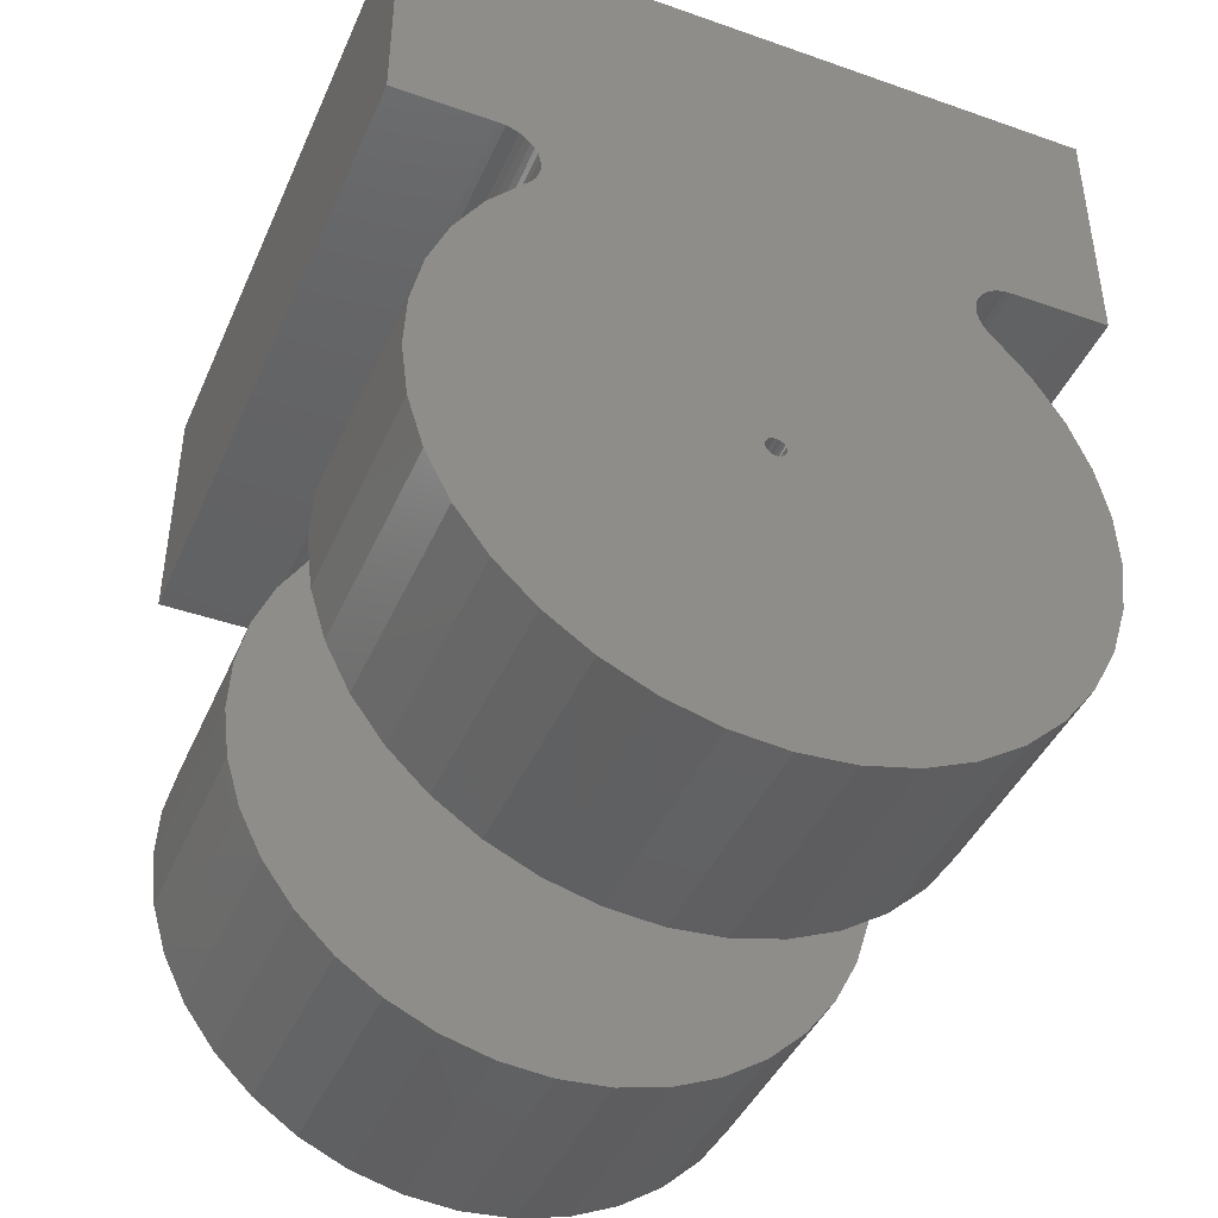
<metadata>
{"format":"stl","ext":"stl","renderer":"f3d","projection":"perspective","resolution":1024,"background":"white","views":[{"elev":-42.7,"azim":-22.7,"up":"+Y"}]}
</metadata>
<code>
# stl→obj: 380 verts, 764 faces
v 0.001251 -5.24e-07 0.01482
v 0.00127 0.00022 0.01482
v 0.04031 0.005393 0.01482
v 0.0406 -0.001495 0.01482
v 0.001193 -0.0002144 0.01482
v 0.03973 -0.008333 0.01482
v 0.0011 -0.000415 0.01482
v 0.03771 -0.01493 0.01482
v 0.0009729 -0.0005963 0.01482
v 0.03461 -0.02108 0.01482
v 0.0008163 -0.0007529 0.01482
v 0.03051 -0.02663 0.01482
v 0.000635 -0.0008798 0.01482
v 0.02553 -0.0314 0.01482
v 0.0004344 -0.0009734 0.01482
v 0.01982 -0.03526 0.01482
v 0.0002205 -0.001031 0.01482
v 0.01354 -0.0381 0.01482
v -7.776e-20 -0.00105 0.01482
v 0.006869 -0.03984 0.01482
v -4.977e-18 -0.04042 0.01482
v -0.006869 -0.03984 0.01482
v -0.01354 -0.0381 0.01482
v -0.0002205 -0.001031 0.01482
v -0.01982 -0.03526 0.01482
v -0.0004344 -0.0009734 0.01482
v -0.02553 -0.0314 0.01482
v -0.000635 -0.0008798 0.01482
v -0.03051 -0.02663 0.01482
v -0.0008163 -0.0007529 0.01482
v -0.03461 -0.02108 0.01482
v -0.0009729 -0.0005963 0.01482
v -0.03771 -0.01493 0.01482
v -0.0011 -0.000415 0.01482
v -0.03973 -0.008333 0.01482
v -0.001193 -0.0002144 0.01482
v -0.0406 -0.001495 0.01482
v -0.001251 -5.24e-07 0.01482
v -0.04031 0.005393 0.01482
v -0.00127 0.00022 0.01482
v -0.001251 0.0004405 0.01482
v 0.001251 0.0004405 0.01482
v 0.001193 0.0006544 0.01482
v 0.0011 0.000855 0.01482
v 0.03886 0.01213 0.01482
v 0.0009729 0.001036 0.01482
v 0.03628 0.01853 0.01482
v 0.0008163 0.001193 0.01482
v 0.03267 0.0244 0.01482
v 0.000635 0.00132 0.01482
v 0.02811 0.02957 0.01482
v 0.0004344 0.001413 0.01482
v 0.0002205 0.001471 0.01482
v -7.776e-20 0.00149 0.01482
v 0.02754 0.03022 0.01482
v 0.02709 0.03095 0.01482
v 0.02677 0.03175 0.01482
v -0.02677 0.03175 0.01482
v 0.02658 0.03259 0.01482
v -0.02658 0.03259 0.01482
v 0.02655 0.03345 0.01482
v -0.02655 0.03345 0.01482
v 0.02666 0.03431 0.01482
v -0.02666 0.03431 0.01482
v 0.02691 0.03513 0.01482
v -0.02691 0.03513 0.01482
v 0.0273 0.0359 0.01482
v -0.0273 0.0359 0.01482
v 0.02781 0.0366 0.01482
v -0.02781 0.0366 0.01482
v 0.02843 0.03719 0.01482
v -0.02843 0.03719 0.01482
v 0.02914 0.03767 0.01482
v -0.02914 0.03767 0.01482
v 0.02993 0.03803 0.01482
v -0.02993 0.03803 0.01482
v 0.03076 0.03825 0.01482
v -0.03076 0.03825 0.01482
v 0.03162 0.03832 0.01482
v -0.03162 0.03832 0.01482
v -0.0002205 0.001471 0.01482
v -0.02811 0.02957 0.01482
v -0.0004344 0.001413 0.01482
v -0.000635 0.00132 0.01482
v -0.03267 0.0244 0.01482
v -0.0008163 0.001193 0.01482
v -0.03628 0.01853 0.01482
v -0.0009729 0.001036 0.01482
v -0.03886 0.01213 0.01482
v -0.0011 0.000855 0.01482
v -0.001193 0.0006544 0.01482
v -0.02754 0.03022 0.01482
v -0.02709 0.03095 0.01482
v 0.001251 0.0004405 -0.01482
v 0.00127 0.00022 -0.01482
v 0.04031 0.005393 -0.01482
v 0.001193 0.0006544 -0.01482
v 0.0011 0.000855 -0.01482
v 4.977e-18 -0.04042 -0.01482
v 0.006869 -0.03984 -0.01482
v -7.776e-20 -0.00105 -0.01482
v -0.006869 -0.03984 -0.01482
v -0.01354 -0.0381 -0.01482
v 0.01354 -0.0381 -0.01482
v 0.0002205 -0.001031 -0.01482
v 0.01982 -0.03526 -0.01482
v 0.0004344 -0.0009734 -0.01482
v 0.02553 -0.0314 -0.01482
v 0.000635 -0.0008798 -0.01482
v 0.03051 -0.02663 -0.01482
v 0.0008163 -0.0007529 -0.01482
v -0.0002205 -0.001031 -0.01482
v -0.01982 -0.03526 -0.01482
v -0.0004344 -0.0009734 -0.01482
v -0.02553 -0.0314 -0.01482
v -0.000635 -0.0008798 -0.01482
v -0.03051 -0.02663 -0.01482
v -0.0008163 -0.0007529 -0.01482
v -0.03461 -0.02108 -0.01482
v -0.0009729 -0.0005963 -0.01482
v -0.03771 -0.01493 -0.01482
v -0.0011 -0.000415 -0.01482
v -0.03973 -0.008333 -0.01482
v -0.001193 -0.0002144 -0.01482
v -0.0406 -0.001495 -0.01482
v -0.001251 -5.24e-07 -0.01482
v -0.04031 0.005393 -0.01482
v -0.00127 0.00022 -0.01482
v -0.001251 0.0004405 -0.01482
v -0.001193 0.0006544 -0.01482
v -0.0011 0.000855 -0.01482
v -0.03886 0.01213 -0.01482
v -0.0009729 0.001036 -0.01482
v -0.03628 0.01853 -0.01482
v -0.0008163 0.001193 -0.01482
v -0.03267 0.0244 -0.01482
v -0.000635 0.00132 -0.01482
v -0.02811 0.02957 -0.01482
v -0.0004344 0.001413 -0.01482
v -0.0002205 0.001471 -0.01482
v -7.776e-20 0.00149 -0.01482
v -0.02754 0.03022 -0.01482
v -0.02709 0.03095 -0.01482
v -0.02677 0.03175 -0.01482
v 0.02677 0.03175 -0.01482
v -0.02658 0.03259 -0.01482
v 0.02658 0.03259 -0.01482
v -0.02655 0.03345 -0.01482
v 0.02655 0.03345 -0.01482
v -0.02666 0.03431 -0.01482
v 0.02666 0.03431 -0.01482
v -0.02691 0.03513 -0.01482
v 0.02691 0.03513 -0.01482
v -0.0273 0.0359 -0.01482
v 0.0273 0.0359 -0.01482
v -0.02781 0.0366 -0.01482
v 0.02781 0.0366 -0.01482
v -0.02843 0.03719 -0.01482
v 0.02843 0.03719 -0.01482
v -0.02914 0.03767 -0.01482
v 0.02914 0.03767 -0.01482
v -0.02993 0.03803 -0.01482
v 0.02993 0.03803 -0.01482
v -0.03076 0.03825 -0.01482
v 0.03076 0.03825 -0.01482
v -0.03162 0.03832 -0.01482
v 0.03162 0.03832 -0.01482
v 0.0002205 0.001471 -0.01482
v 0.02811 0.02957 -0.01482
v 0.0004344 0.001413 -0.01482
v 0.000635 0.00132 -0.01482
v 0.03267 0.0244 -0.01482
v 0.0008163 0.001193 -0.01482
v 0.03628 0.01853 -0.01482
v 0.0009729 0.001036 -0.01482
v 0.03886 0.01213 -0.01482
v 0.03461 -0.02108 -0.01482
v 0.0009729 -0.0005963 -0.01482
v 0.03771 -0.01493 -0.01482
v 0.0011 -0.000415 -0.01482
v 0.03973 -0.008333 -0.01482
v 0.001193 -0.0002144 -0.01482
v 0.0406 -0.001495 -0.01482
v 0.001251 -5.24e-07 -0.01482
v 0.02754 0.03022 -0.01482
v 0.02709 0.03095 -0.01482
v -0.03162 0.03832 0.04445
v -0.04445 0.03832 0.04445
v -0.04445 0.03832 -0.04445
v -0.03162 0.03832 -0.04445
v 0.04445 0.03832 0.04445
v 0.03162 0.03832 0.04445
v 0.03162 0.03832 -0.04445
v 0.04445 0.03832 -0.04445
v -0.02811 0.02957 -0.04445
v -0.02754 0.03022 -0.04445
v -0.02709 0.03095 -0.04445
v -0.02677 0.03175 -0.04445
v -0.02658 0.03259 -0.04445
v -0.02655 0.03345 -0.04445
v -0.02666 0.03431 -0.04445
v -0.02691 0.03513 -0.04445
v -0.0273 0.0359 -0.04445
v -0.02781 0.0366 -0.04445
v -0.02843 0.03719 -0.04445
v -0.02914 0.03767 -0.04445
v -0.02993 0.03803 -0.04445
v -0.03076 0.03825 -0.04445
v 0.02811 0.02957 -0.04445
v 0.03267 0.0244 -0.04445
v 0.03628 0.01853 -0.04445
v 0.03886 0.01213 -0.04445
v 0.04031 0.005393 -0.04445
v 0.0406 -0.001495 -0.04445
v 0.03973 -0.008333 -0.04445
v 0.03771 -0.01493 -0.04445
v 0.03461 -0.02108 -0.04445
v 0.03051 -0.02663 -0.04445
v 0.02553 -0.0314 -0.04445
v 0.01982 -0.03526 -0.04445
v 0.01354 -0.0381 -0.04445
v 0.006869 -0.03984 -0.04445
v -4.977e-18 -0.04042 -0.04445
v -0.006869 -0.03984 -0.04445
v -0.01354 -0.0381 -0.04445
v -0.01982 -0.03526 -0.04445
v -0.02553 -0.0314 -0.04445
v -0.03051 -0.02663 -0.04445
v -0.03461 -0.02108 -0.04445
v -0.03771 -0.01493 -0.04445
v -0.03973 -0.008333 -0.04445
v -0.0406 -0.001495 -0.04445
v -0.04031 0.005393 -0.04445
v -0.03886 0.01213 -0.04445
v -0.03628 0.01853 -0.04445
v -0.03267 0.0244 -0.04445
v -0.02811 0.02957 0.04445
v -0.03267 0.0244 0.04445
v -0.03628 0.01853 0.04445
v -0.03886 0.01213 0.04445
v -0.04031 0.005393 0.04445
v -0.0406 -0.001495 0.04445
v -0.03973 -0.008333 0.04445
v -0.03771 -0.01493 0.04445
v -0.03461 -0.02108 0.04445
v -0.03051 -0.02663 0.04445
v -0.02553 -0.0314 0.04445
v -0.01982 -0.03526 0.04445
v -0.01354 -0.0381 0.04445
v -0.006869 -0.03984 0.04445
v 4.977e-18 -0.04042 0.04445
v 0.006869 -0.03984 0.04445
v 0.01354 -0.0381 0.04445
v 0.01982 -0.03526 0.04445
v 0.02553 -0.0314 0.04445
v 0.03051 -0.02663 0.04445
v 0.03461 -0.02108 0.04445
v 0.03771 -0.01493 0.04445
v 0.03973 -0.008333 0.04445
v 0.0406 -0.001495 0.04445
v 0.04031 0.005393 0.04445
v 0.03886 0.01213 0.04445
v 0.03628 0.01853 0.04445
v 0.03267 0.0244 0.04445
v 0.02811 0.02957 0.04445
v 0.03076 0.03825 -0.04445
v 0.02993 0.03803 -0.04445
v 0.02914 0.03767 -0.04445
v 0.02843 0.03719 -0.04445
v 0.02781 0.0366 -0.04445
v 0.0273 0.0359 -0.04445
v 0.02691 0.03513 -0.04445
v 0.02666 0.03431 -0.04445
v 0.02655 0.03345 -0.04445
v 0.02658 0.03259 -0.04445
v 0.02677 0.03175 -0.04445
v 0.02709 0.03095 -0.04445
v 0.02754 0.03022 -0.04445
v 0.02754 0.03022 0.04445
v 0.02709 0.03095 0.04445
v 0.02677 0.03175 0.04445
v 0.02658 0.03259 0.04445
v 0.02655 0.03345 0.04445
v 0.02666 0.03431 0.04445
v 0.02691 0.03513 0.04445
v 0.0273 0.0359 0.04445
v 0.02781 0.0366 0.04445
v 0.02843 0.03719 0.04445
v 0.02914 0.03767 0.04445
v 0.02993 0.03803 0.04445
v 0.03076 0.03825 0.04445
v 0.001251 0.0004405 -0.04445
v 0.001193 0.0006544 -0.04445
v 0.0011 0.000855 -0.04445
v 0.0009729 0.001036 -0.04445
v 0.0008163 0.001193 -0.04445
v 0.000635 0.00132 -0.04445
v 0.0004344 0.001413 -0.04445
v 0.0002205 0.001471 -0.04445
v 2.333e-19 0.00149 -0.04445
v -0.0002205 0.001471 -0.04445
v -0.0004344 0.001413 -0.04445
v -0.000635 0.00132 -0.04445
v -0.0008163 0.001193 -0.04445
v -0.0009729 0.001036 -0.04445
v -0.0011 0.000855 -0.04445
v -0.001193 0.0006544 -0.04445
v -0.001251 0.0004405 -0.04445
v -0.00127 0.00022 -0.04445
v -0.001251 -5.24e-07 -0.04445
v -0.001193 -0.0002144 -0.04445
v -0.0011 -0.000415 -0.04445
v -0.0009729 -0.0005963 -0.04445
v -0.0008163 -0.0007529 -0.04445
v -0.000635 -0.0008798 -0.04445
v -0.0004344 -0.0009734 -0.04445
v -0.0002205 -0.001031 -0.04445
v -7.776e-20 -0.00105 -0.04445
v 0.0002205 -0.001031 -0.04445
v 0.0004344 -0.0009734 -0.04445
v 0.000635 -0.0008798 -0.04445
v 0.0008163 -0.0007529 -0.04445
v 0.0009729 -0.0005963 -0.04445
v 0.0011 -0.000415 -0.04445
v 0.001193 -0.0002144 -0.04445
v 0.001251 -5.24e-07 -0.04445
v 0.00127 0.00022 -0.04445
v 0.001251 -5.24e-07 0.04445
v 0.001193 -0.0002144 0.04445
v 0.0011 -0.000415 0.04445
v 0.0009729 -0.0005963 0.04445
v 0.0008163 -0.0007529 0.04445
v 0.000635 -0.0008798 0.04445
v 0.0004344 -0.0009734 0.04445
v 0.0002205 -0.001031 0.04445
v -7.776e-20 -0.00105 0.04445
v -0.0002205 -0.001031 0.04445
v -0.0004344 -0.0009734 0.04445
v -0.000635 -0.0008798 0.04445
v -0.0008163 -0.0007529 0.04445
v -0.0009729 -0.0005963 0.04445
v -0.0011 -0.000415 0.04445
v -0.001193 -0.0002144 0.04445
v -0.001251 -5.24e-07 0.04445
v -0.00127 0.00022 0.04445
v -0.001251 0.0004405 0.04445
v -0.001193 0.0006544 0.04445
v -0.0011 0.000855 0.04445
v -0.0009729 0.001036 0.04445
v -0.0008163 0.001193 0.04445
v -0.000635 0.00132 0.04445
v -0.0004344 0.001413 0.04445
v -0.0002205 0.001471 0.04445
v -7.776e-20 0.00149 0.04445
v 0.0002205 0.001471 0.04445
v 0.0004344 0.001413 0.04445
v 0.000635 0.00132 0.04445
v 0.0008163 0.001193 0.04445
v 0.0009729 0.001036 0.04445
v 0.0011 0.000855 0.04445
v 0.001193 0.0006544 0.04445
v 0.001251 0.0004405 0.04445
v 0.00127 0.00022 0.04445
v -0.03076 0.03825 0.04445
v -0.02993 0.03803 0.04445
v -0.02914 0.03767 0.04445
v -0.02843 0.03719 0.04445
v -0.02781 0.0366 0.04445
v -0.0273 0.0359 0.04445
v -0.02691 0.03513 0.04445
v -0.02666 0.03431 0.04445
v -0.02655 0.03345 0.04445
v -0.02658 0.03259 0.04445
v -0.02677 0.03175 0.04445
v -0.02709 0.03095 0.04445
v -0.02754 0.03022 0.04445
v -0.04445 0.07134 0.04445
v 0.04445 0.07134 0.04445
v -0.04445 0.07134 -0.04445
v 0.04445 0.07134 -0.04445
f 1 2 3
f 4 1 3
f 4 5 1
f 4 6 5
f 5 6 7
f 7 6 8
f 9 8 10
f 11 10 12
f 13 12 14
f 15 14 16
f 17 16 18
f 19 18 20
f 21 19 20
f 21 22 19
f 19 22 23
f 24 23 25
f 26 25 27
f 28 27 29
f 30 29 31
f 32 31 33
f 34 33 35
f 36 35 37
f 38 37 39
f 40 39 41
f 40 38 39
f 2 42 3
f 3 42 43
f 44 3 43
f 44 45 3
f 44 46 45
f 45 46 47
f 47 46 48
f 49 48 50
f 51 50 52
f 53 51 52
f 53 54 51
f 51 54 55
f 55 54 56
f 56 54 57
f 57 54 58
f 59 58 60
f 61 60 62
f 63 62 64
f 65 64 66
f 67 66 68
f 69 68 70
f 71 70 72
f 73 72 74
f 75 74 76
f 77 76 78
f 79 78 80
f 79 77 78
f 81 82 54
f 81 83 82
f 82 83 84
f 85 84 86
f 87 86 88
f 89 88 90
f 39 90 91
f 41 39 91
f 38 36 37
f 36 34 35
f 34 32 33
f 32 30 31
f 30 28 29
f 28 26 27
f 26 24 25
f 24 19 23
f 19 17 18
f 17 15 16
f 15 13 14
f 13 11 12
f 11 9 10
f 9 7 8
f 82 92 54
f 54 92 93
f 58 54 93
f 77 75 76
f 75 73 74
f 73 71 72
f 71 69 70
f 69 67 68
f 67 65 66
f 65 63 64
f 63 61 62
f 61 59 60
f 59 57 58
f 51 49 50
f 49 47 48
f 39 89 90
f 89 87 88
f 87 85 86
f 85 82 84
f 94 95 96
f 97 96 98
f 97 94 96
f 99 100 101
f 102 101 103
f 102 99 101
f 101 104 105
f 101 100 104
f 105 106 107
f 105 104 106
f 107 108 109
f 107 106 108
f 109 110 111
f 109 108 110
f 101 112 103
f 103 112 113
f 113 112 114
f 115 114 116
f 117 116 118
f 119 118 120
f 121 120 122
f 123 122 124
f 125 124 126
f 127 126 128
f 129 127 128
f 129 130 127
f 127 130 131
f 132 131 133
f 134 133 135
f 136 135 137
f 138 137 139
f 140 138 139
f 140 141 138
f 138 141 142
f 142 141 143
f 143 141 144
f 144 141 145
f 146 145 147
f 148 147 149
f 150 149 151
f 152 151 153
f 154 153 155
f 156 155 157
f 158 157 159
f 160 159 161
f 162 161 163
f 164 163 165
f 166 165 167
f 166 164 165
f 168 169 141
f 168 170 169
f 169 170 171
f 172 171 173
f 174 173 175
f 176 175 98
f 96 176 98
f 164 162 163
f 162 160 161
f 160 158 159
f 158 156 157
f 156 154 155
f 154 152 153
f 152 150 151
f 150 148 149
f 148 146 147
f 146 144 145
f 138 136 137
f 136 134 135
f 134 132 133
f 132 127 131
f 127 125 126
f 125 123 124
f 123 121 122
f 121 119 120
f 119 117 118
f 117 115 116
f 115 113 114
f 110 177 111
f 111 177 178
f 178 177 179
f 180 179 181
f 182 181 183
f 184 183 96
f 95 184 96
f 176 174 175
f 174 172 173
f 172 169 171
f 169 185 141
f 141 185 186
f 145 141 186
f 183 184 182
f 181 182 180
f 179 180 178
f 187 188 80
f 80 188 189
f 166 189 190
f 166 80 189
f 166 79 80
f 166 167 79
f 79 167 191
f 192 79 191
f 193 194 167
f 167 194 191
f 195 138 196
f 196 138 142
f 197 142 143
f 198 143 144
f 199 144 146
f 200 146 148
f 201 148 150
f 202 150 152
f 203 152 154
f 204 154 156
f 205 156 158
f 206 158 160
f 207 160 162
f 208 162 164
f 190 164 166
f 190 208 164
f 208 207 162
f 207 206 160
f 206 205 158
f 205 204 156
f 204 203 154
f 203 202 152
f 202 201 150
f 201 200 148
f 200 199 146
f 199 198 144
f 198 197 143
f 197 196 142
f 169 172 209
f 209 172 210
f 210 172 174
f 211 174 176
f 212 176 96
f 213 96 183
f 214 183 181
f 215 181 179
f 216 179 177
f 217 177 110
f 218 110 108
f 219 108 106
f 220 106 104
f 221 104 100
f 222 100 223
f 222 221 100
f 100 99 223
f 223 99 224
f 224 99 102
f 103 224 102
f 103 225 224
f 103 113 225
f 225 113 226
f 226 113 115
f 227 115 117
f 228 117 119
f 229 119 121
f 230 121 123
f 231 123 125
f 232 125 127
f 233 127 132
f 234 132 134
f 235 134 136
f 236 136 138
f 195 236 138
f 236 235 136
f 235 234 134
f 234 233 132
f 233 232 127
f 232 231 125
f 231 230 123
f 230 229 121
f 229 228 119
f 228 227 117
f 227 226 115
f 221 220 104
f 220 219 106
f 219 218 108
f 218 217 110
f 217 216 177
f 216 215 179
f 215 214 181
f 214 213 183
f 213 212 96
f 212 211 176
f 211 210 174
f 82 85 237
f 237 85 238
f 238 85 87
f 239 87 89
f 240 89 39
f 241 39 37
f 242 37 35
f 243 35 33
f 244 33 31
f 245 31 29
f 246 29 27
f 247 27 25
f 248 25 23
f 249 23 22
f 250 22 251
f 250 249 22
f 22 21 251
f 251 21 252
f 252 21 20
f 18 252 20
f 18 253 252
f 18 16 253
f 253 16 254
f 254 16 14
f 255 14 12
f 256 12 10
f 257 10 8
f 258 8 6
f 259 6 4
f 260 4 3
f 261 3 45
f 262 45 47
f 263 47 49
f 264 49 51
f 265 264 51
f 264 263 49
f 263 262 47
f 262 261 45
f 261 260 3
f 260 259 4
f 259 258 6
f 258 257 8
f 257 256 10
f 256 255 12
f 255 254 14
f 249 248 23
f 248 247 25
f 247 246 27
f 246 245 29
f 245 244 31
f 244 243 33
f 243 242 35
f 242 241 37
f 241 240 39
f 240 239 89
f 239 238 87
f 193 167 266
f 266 167 165
f 267 165 163
f 268 163 161
f 269 161 159
f 270 159 157
f 271 157 155
f 272 155 153
f 273 153 151
f 274 151 149
f 275 149 147
f 276 147 145
f 277 145 186
f 278 186 185
f 209 185 169
f 209 278 185
f 278 277 186
f 277 276 145
f 276 275 147
f 275 274 149
f 274 273 151
f 273 272 153
f 272 271 155
f 271 270 157
f 270 269 159
f 269 268 161
f 268 267 163
f 267 266 165
f 265 51 279
f 279 51 55
f 280 55 56
f 281 56 57
f 282 57 59
f 283 59 61
f 284 61 63
f 285 63 65
f 286 65 67
f 287 67 69
f 288 69 71
f 289 71 73
f 290 73 75
f 291 75 77
f 192 77 79
f 192 291 77
f 291 290 75
f 290 289 73
f 289 288 71
f 288 287 69
f 287 286 67
f 286 285 65
f 285 284 63
f 284 283 61
f 283 282 59
f 282 281 57
f 281 280 56
f 280 279 55
f 94 292 95
f 94 293 292
f 94 97 293
f 293 97 294
f 294 97 98
f 295 98 175
f 296 175 173
f 297 173 171
f 298 171 170
f 299 170 168
f 300 168 141
f 301 141 140
f 302 140 139
f 303 139 137
f 304 137 135
f 305 135 133
f 306 133 131
f 307 131 130
f 308 130 129
f 309 129 128
f 310 128 126
f 311 126 124
f 312 124 122
f 313 122 120
f 314 120 118
f 315 118 116
f 316 116 114
f 317 114 112
f 318 112 101
f 319 101 105
f 320 105 107
f 321 107 109
f 322 109 111
f 323 111 178
f 324 178 180
f 325 180 182
f 326 182 184
f 327 184 95
f 292 327 95
f 309 308 129
f 308 307 130
f 307 306 131
f 306 305 133
f 305 304 135
f 304 303 137
f 303 302 139
f 302 301 140
f 301 300 141
f 300 299 168
f 299 298 170
f 298 297 171
f 297 296 173
f 296 295 175
f 295 294 98
f 327 326 184
f 326 325 182
f 325 324 180
f 324 323 178
f 323 322 111
f 322 321 109
f 321 320 107
f 320 319 105
f 319 318 101
f 318 317 112
f 317 316 114
f 316 315 116
f 315 314 118
f 314 313 120
f 313 312 122
f 312 311 124
f 311 310 126
f 310 309 128
f 1 328 2
f 1 329 328
f 1 5 329
f 329 5 330
f 330 5 7
f 331 7 9
f 332 9 11
f 333 11 13
f 334 13 15
f 335 15 17
f 336 17 19
f 337 19 24
f 338 24 26
f 339 26 28
f 340 28 30
f 341 30 32
f 342 32 34
f 343 34 36
f 344 36 38
f 345 38 40
f 346 40 41
f 347 41 91
f 348 91 90
f 349 90 88
f 350 88 86
f 351 86 84
f 352 84 83
f 353 83 81
f 354 81 54
f 355 54 53
f 356 53 52
f 357 52 50
f 358 50 48
f 359 48 46
f 360 46 44
f 361 44 43
f 362 43 42
f 363 42 2
f 328 363 2
f 363 362 42
f 362 361 43
f 361 360 44
f 360 359 46
f 359 358 48
f 358 357 50
f 357 356 52
f 356 355 53
f 355 354 54
f 354 353 81
f 353 352 83
f 352 351 84
f 351 350 86
f 350 349 88
f 349 348 90
f 348 347 91
f 347 346 41
f 346 345 40
f 345 344 38
f 344 343 36
f 343 342 34
f 342 341 32
f 341 340 30
f 340 339 28
f 339 338 26
f 338 337 24
f 337 336 19
f 336 335 17
f 335 334 15
f 334 333 13
f 333 332 11
f 332 331 9
f 331 330 7
f 187 80 364
f 364 80 78
f 365 78 76
f 366 76 74
f 367 74 72
f 368 72 70
f 369 70 68
f 370 68 66
f 371 66 64
f 372 64 62
f 373 62 60
f 374 60 58
f 375 58 93
f 376 93 92
f 237 92 82
f 237 376 92
f 376 375 93
f 375 374 58
f 374 373 60
f 373 372 62
f 372 371 64
f 371 370 66
f 370 369 68
f 369 368 70
f 368 367 72
f 367 366 74
f 366 365 76
f 365 364 78
f 362 363 261
f 361 261 262
f 263 361 262
f 263 360 361
f 263 264 360
f 360 264 265
f 359 265 358
f 359 360 265
f 258 259 329
f 257 329 330
f 256 330 331
f 255 331 332
f 254 332 333
f 253 333 334
f 335 253 334
f 335 252 253
f 335 336 252
f 252 336 251
f 251 336 250
f 250 336 337
f 249 337 338
f 339 249 338
f 339 248 249
f 339 340 248
f 248 340 247
f 247 340 341
f 246 341 342
f 245 342 343
f 244 343 243
f 244 245 343
f 243 343 242
f 242 343 344
f 241 344 345
f 346 241 345
f 346 347 241
f 241 347 240
f 240 347 239
f 239 347 348
f 238 348 237
f 238 239 348
f 348 349 237
f 237 349 350
f 351 237 350
f 351 352 237
f 237 352 353
f 354 237 353
f 354 376 237
f 354 375 376
f 354 374 375
f 354 373 374
f 354 372 373
f 354 283 372
f 354 282 283
f 354 281 282
f 354 280 281
f 354 279 280
f 354 265 279
f 354 355 265
f 265 355 356
f 357 265 356
f 357 358 265
f 361 362 261
f 188 187 377
f 377 187 364
f 365 377 364
f 365 366 377
f 377 366 367
f 288 367 287
f 288 377 367
f 288 378 377
f 288 289 378
f 378 289 290
f 291 378 290
f 291 192 378
f 378 192 191
f 367 368 287
f 287 368 286
f 286 368 369
f 285 369 370
f 284 370 371
f 283 371 372
f 283 284 371
f 241 242 344
f 245 246 342
f 246 247 341
f 249 250 337
f 253 254 333
f 254 255 332
f 255 256 331
f 256 257 330
f 257 258 329
f 259 260 329
f 329 260 328
f 328 260 261
f 363 328 261
f 284 285 370
f 285 286 369
f 189 188 379
f 379 188 377
f 191 194 378
f 378 194 380
f 308 309 233
f 307 233 234
f 235 307 234
f 235 306 307
f 235 236 306
f 306 236 195
f 305 195 304
f 305 306 195
f 230 231 311
f 229 311 312
f 228 312 313
f 227 313 314
f 226 314 315
f 225 315 316
f 317 225 316
f 317 224 225
f 317 318 224
f 224 318 223
f 223 318 222
f 222 318 319
f 221 319 320
f 321 221 320
f 321 220 221
f 321 322 220
f 220 322 219
f 219 322 323
f 218 323 324
f 217 324 325
f 216 325 215
f 216 217 325
f 215 325 214
f 214 325 326
f 213 326 327
f 292 213 327
f 292 293 213
f 213 293 212
f 212 293 211
f 211 293 294
f 210 294 209
f 210 211 294
f 294 295 209
f 209 295 296
f 297 209 296
f 297 298 209
f 209 298 299
f 300 209 299
f 300 278 209
f 300 277 278
f 300 276 277
f 300 275 276
f 300 274 275
f 300 200 274
f 300 199 200
f 300 198 199
f 300 197 198
f 300 196 197
f 300 195 196
f 300 301 195
f 195 301 302
f 303 195 302
f 303 304 195
f 307 308 233
f 274 200 273
f 273 200 201
f 272 201 202
f 271 202 203
f 270 203 204
f 269 204 205
f 380 205 379
f 380 269 205
f 380 268 269
f 380 267 268
f 380 266 267
f 380 193 266
f 380 194 193
f 205 206 379
f 379 206 207
f 208 379 207
f 208 190 379
f 379 190 189
f 269 270 204
f 270 271 203
f 271 272 202
f 272 273 201
f 213 214 326
f 217 218 324
f 218 219 323
f 221 222 319
f 225 226 315
f 226 227 314
f 227 228 313
f 228 229 312
f 229 230 311
f 231 232 311
f 311 232 310
f 310 232 233
f 309 310 233
f 379 377 380
f 380 377 378

</code>
